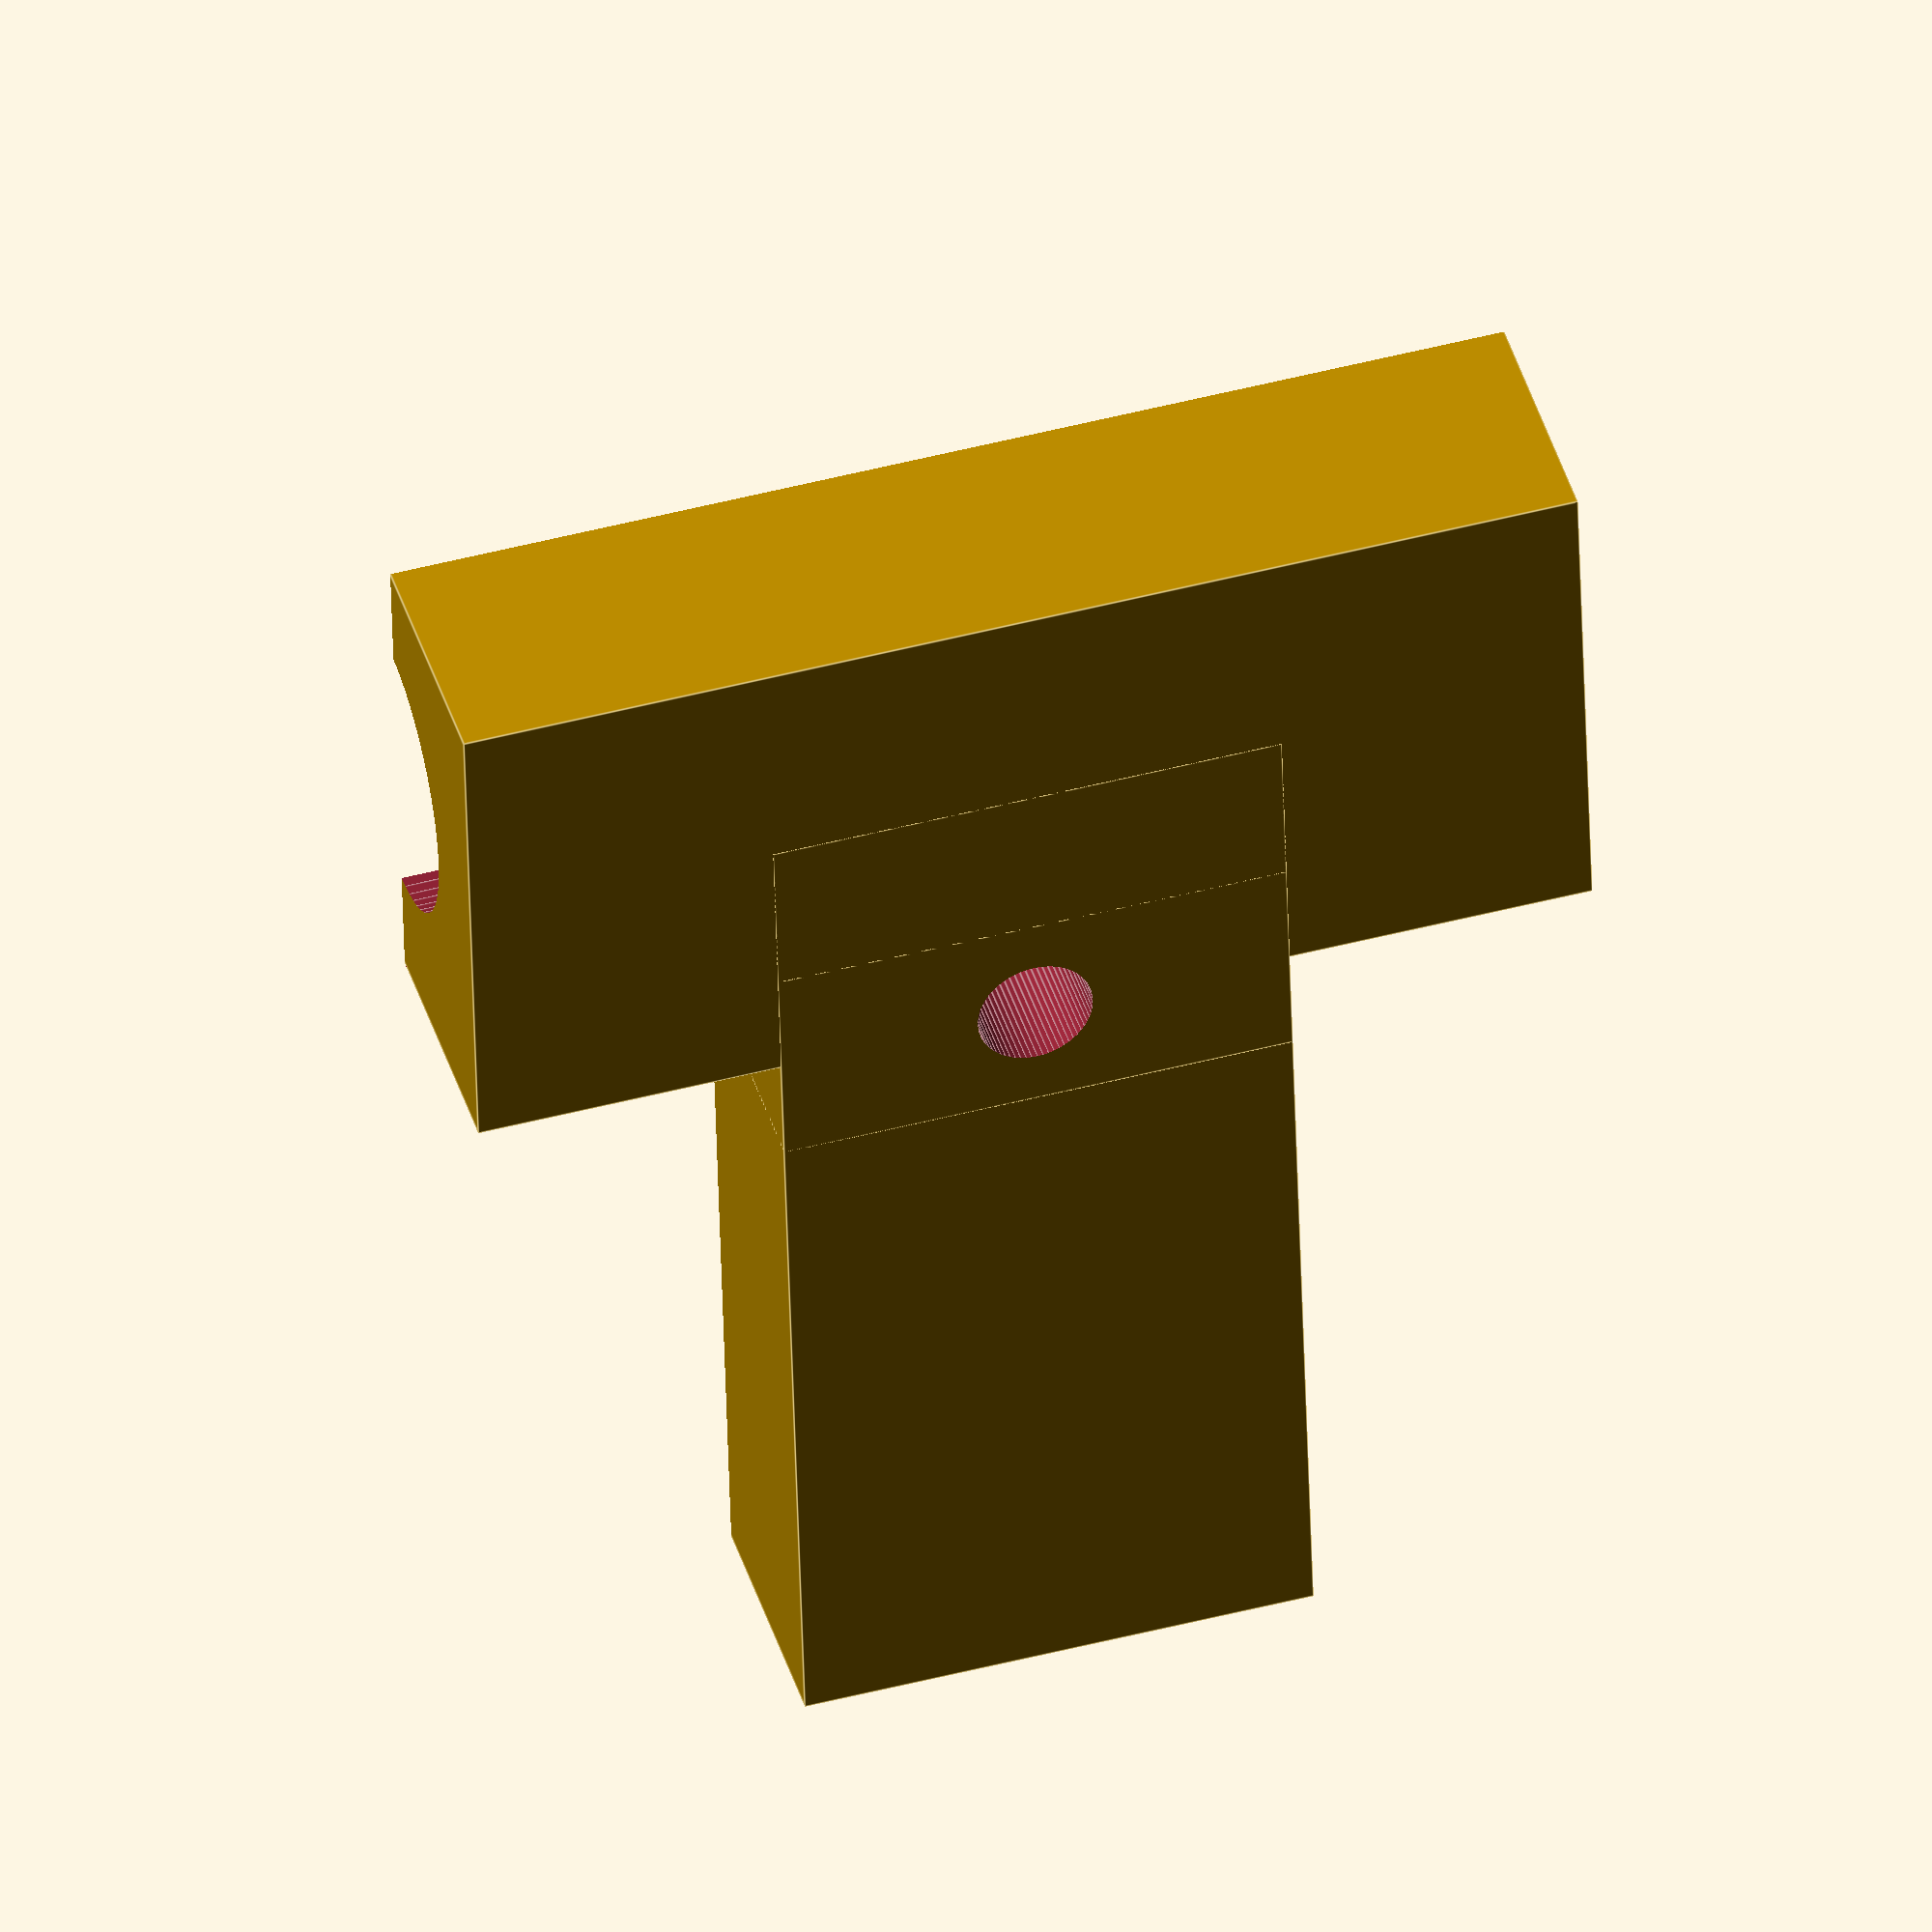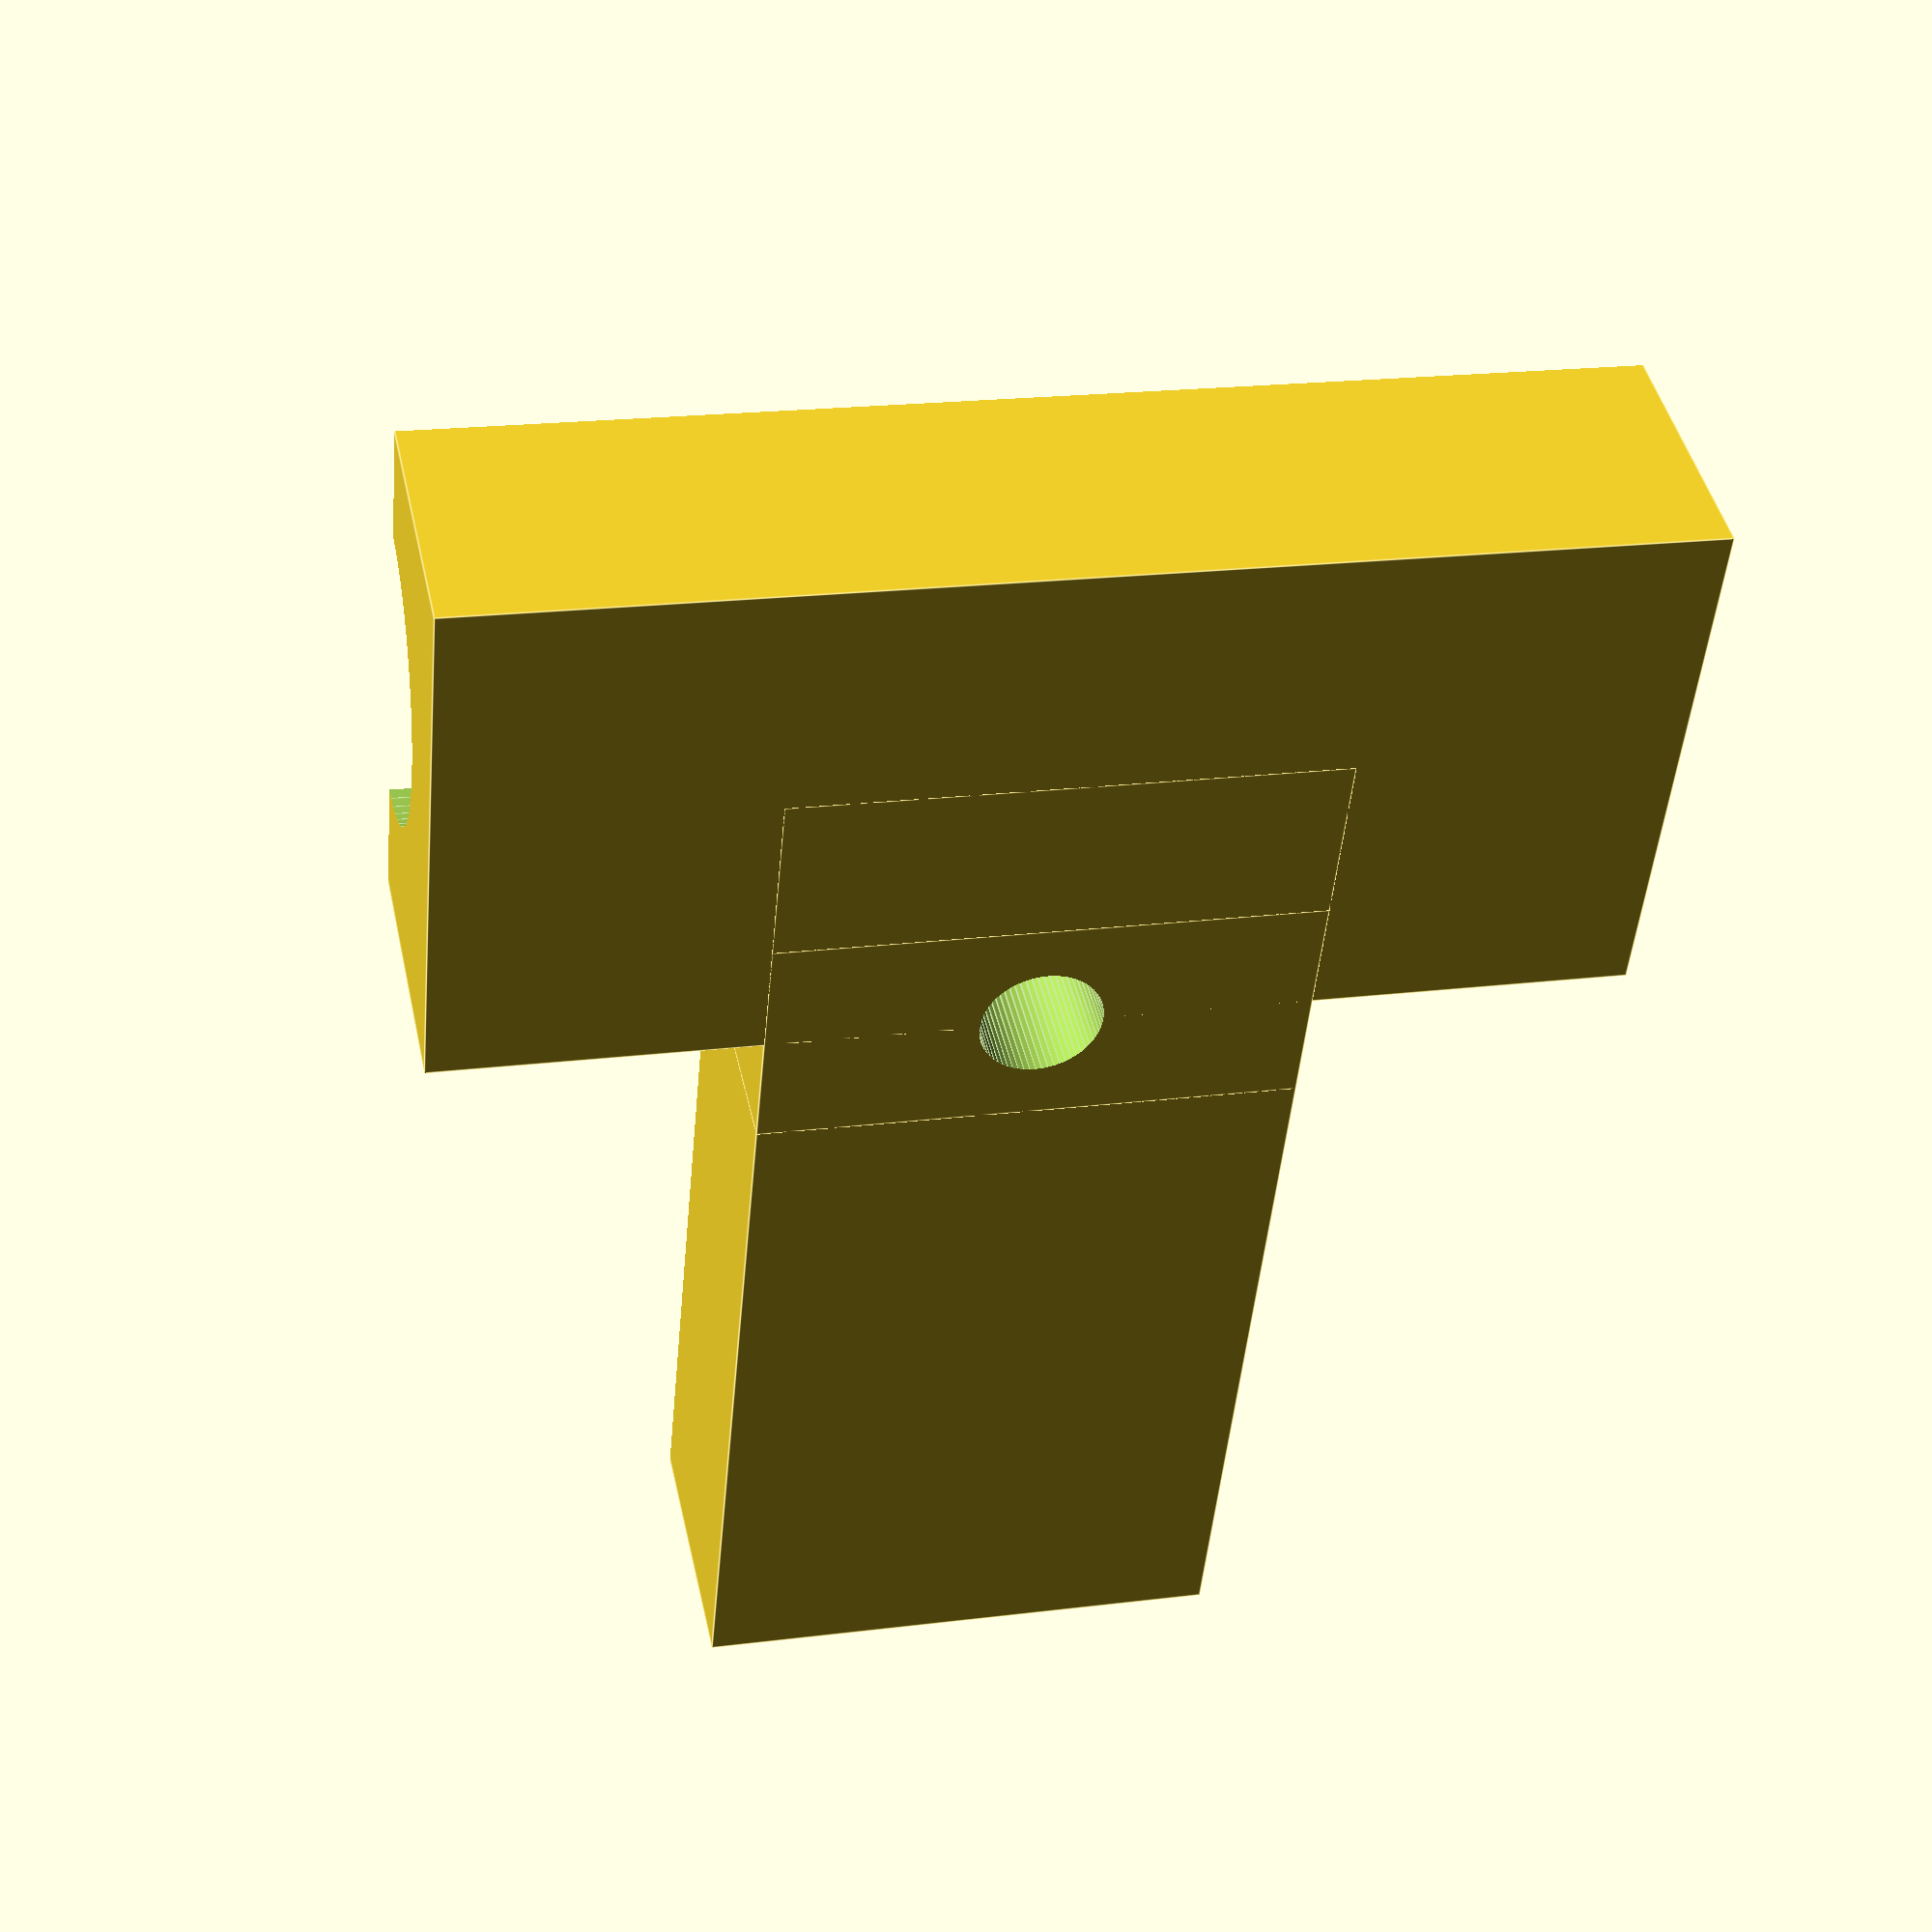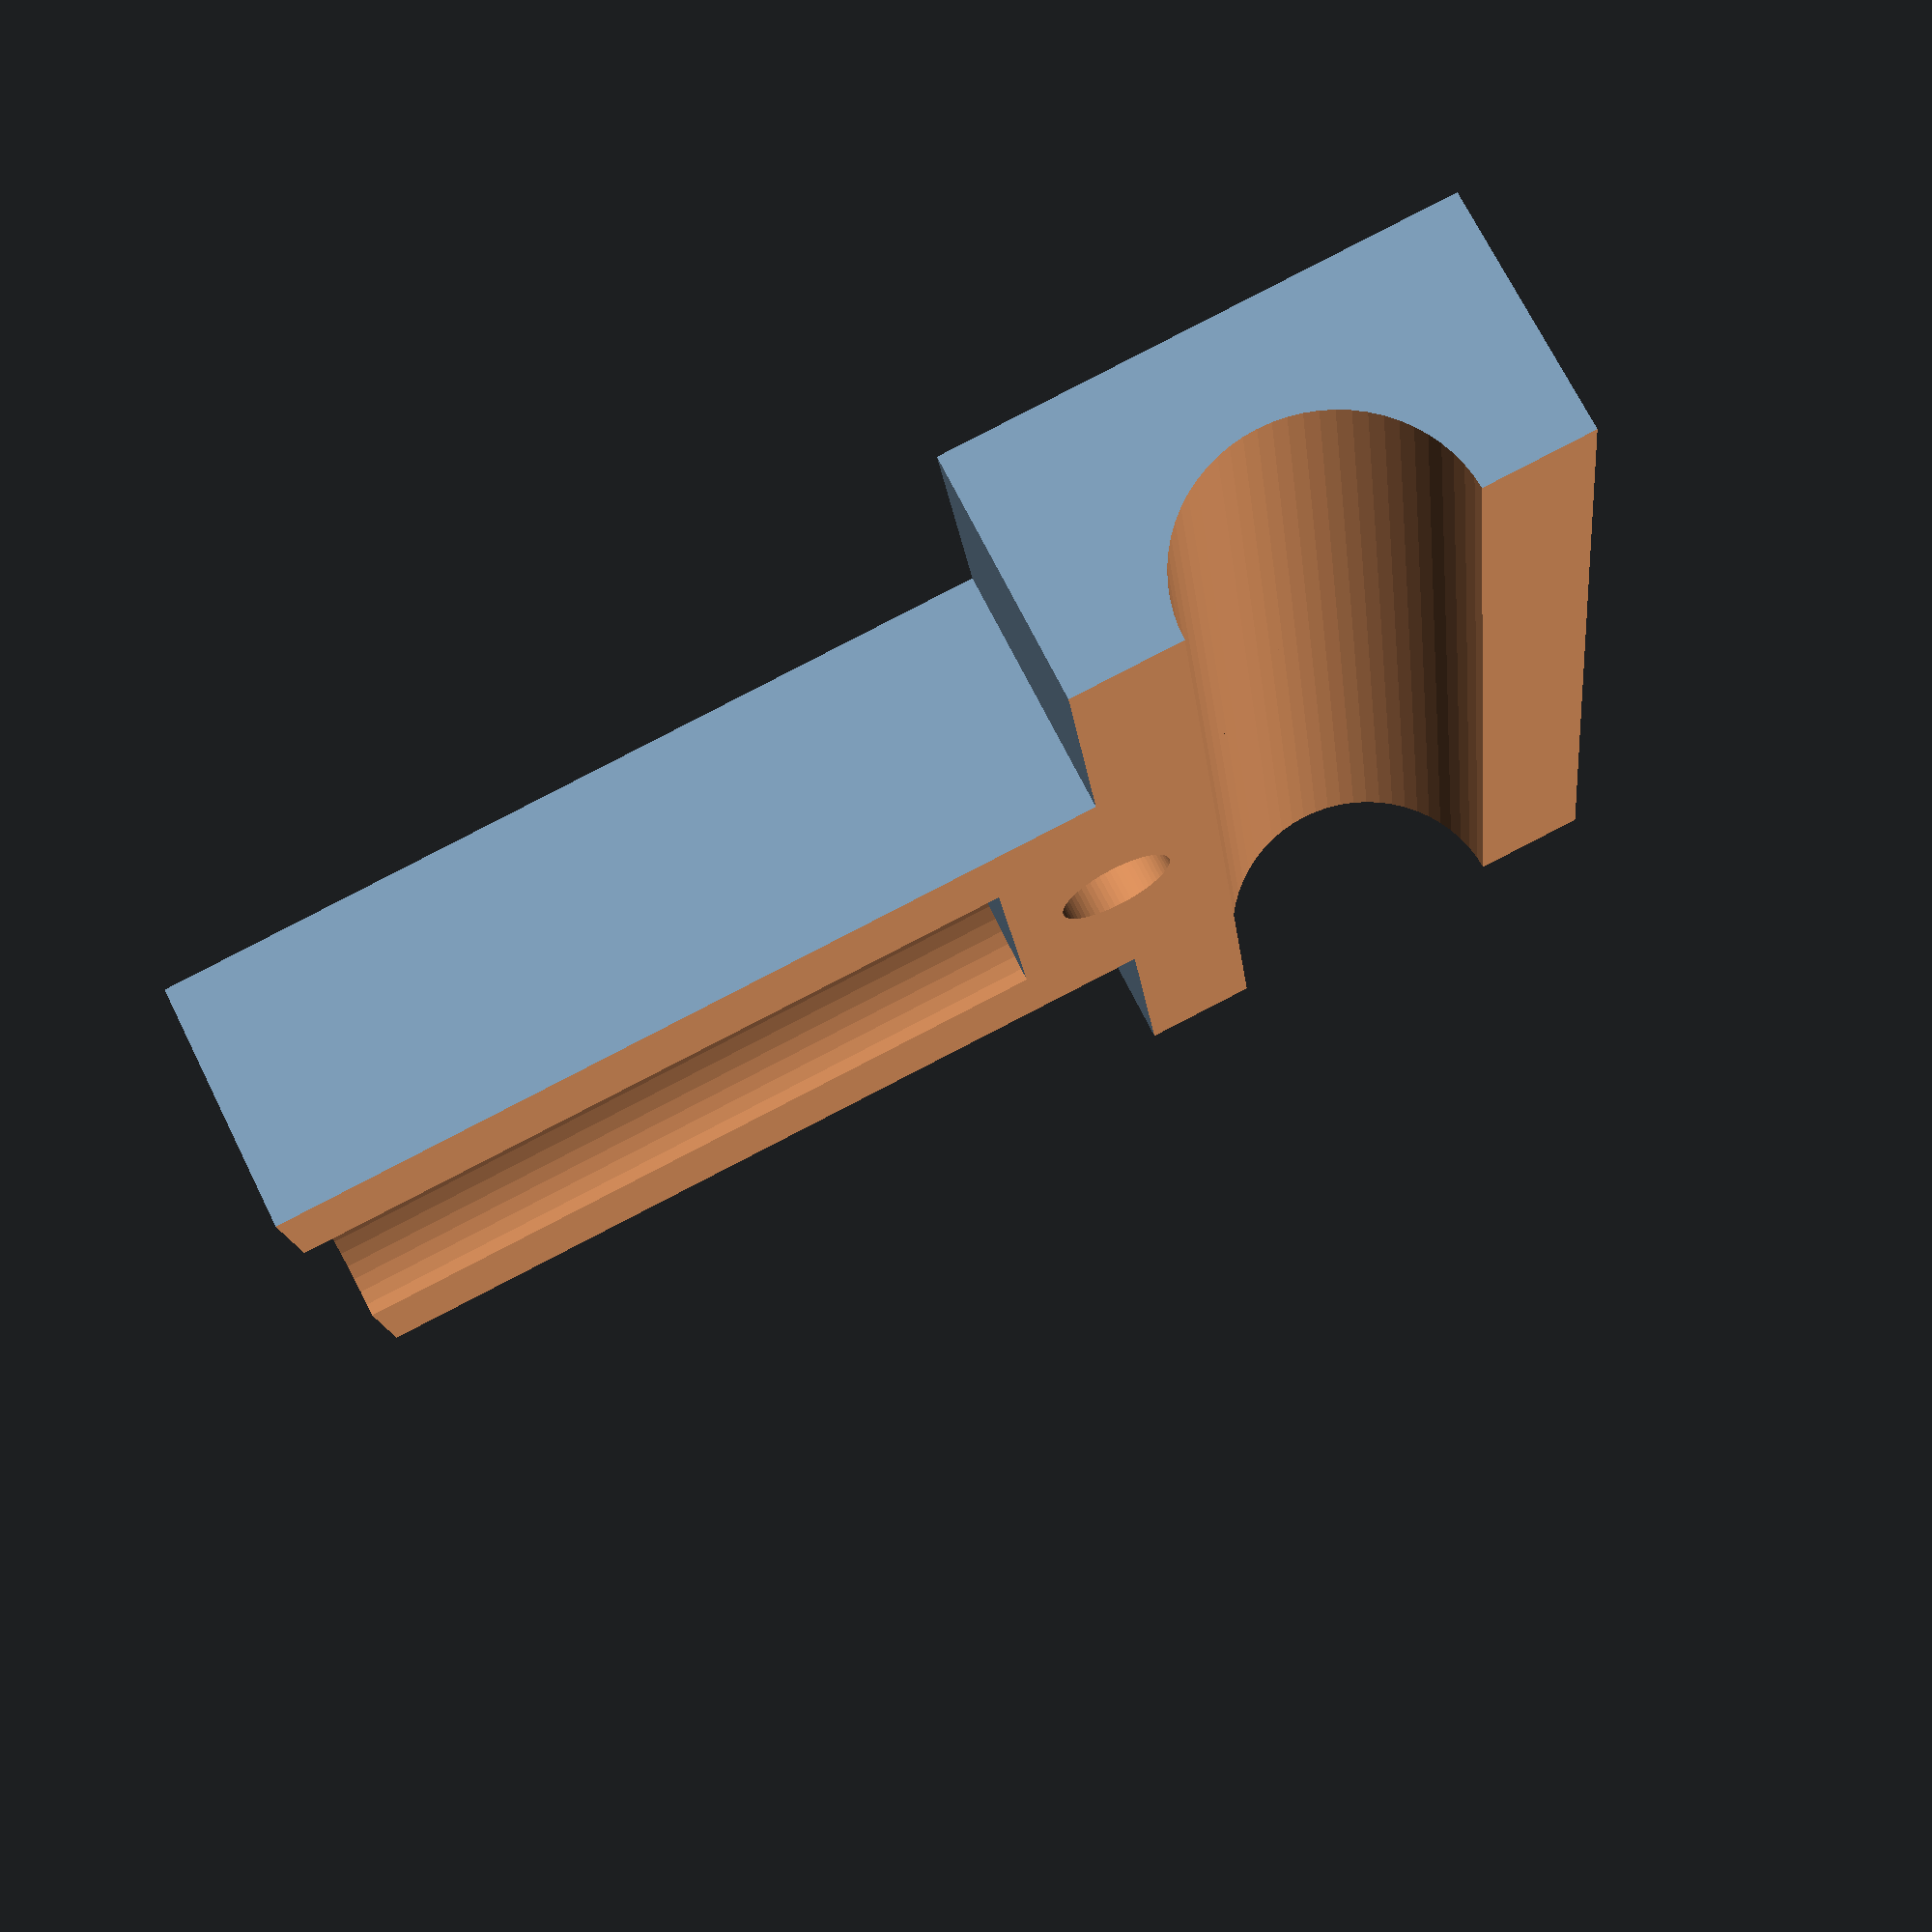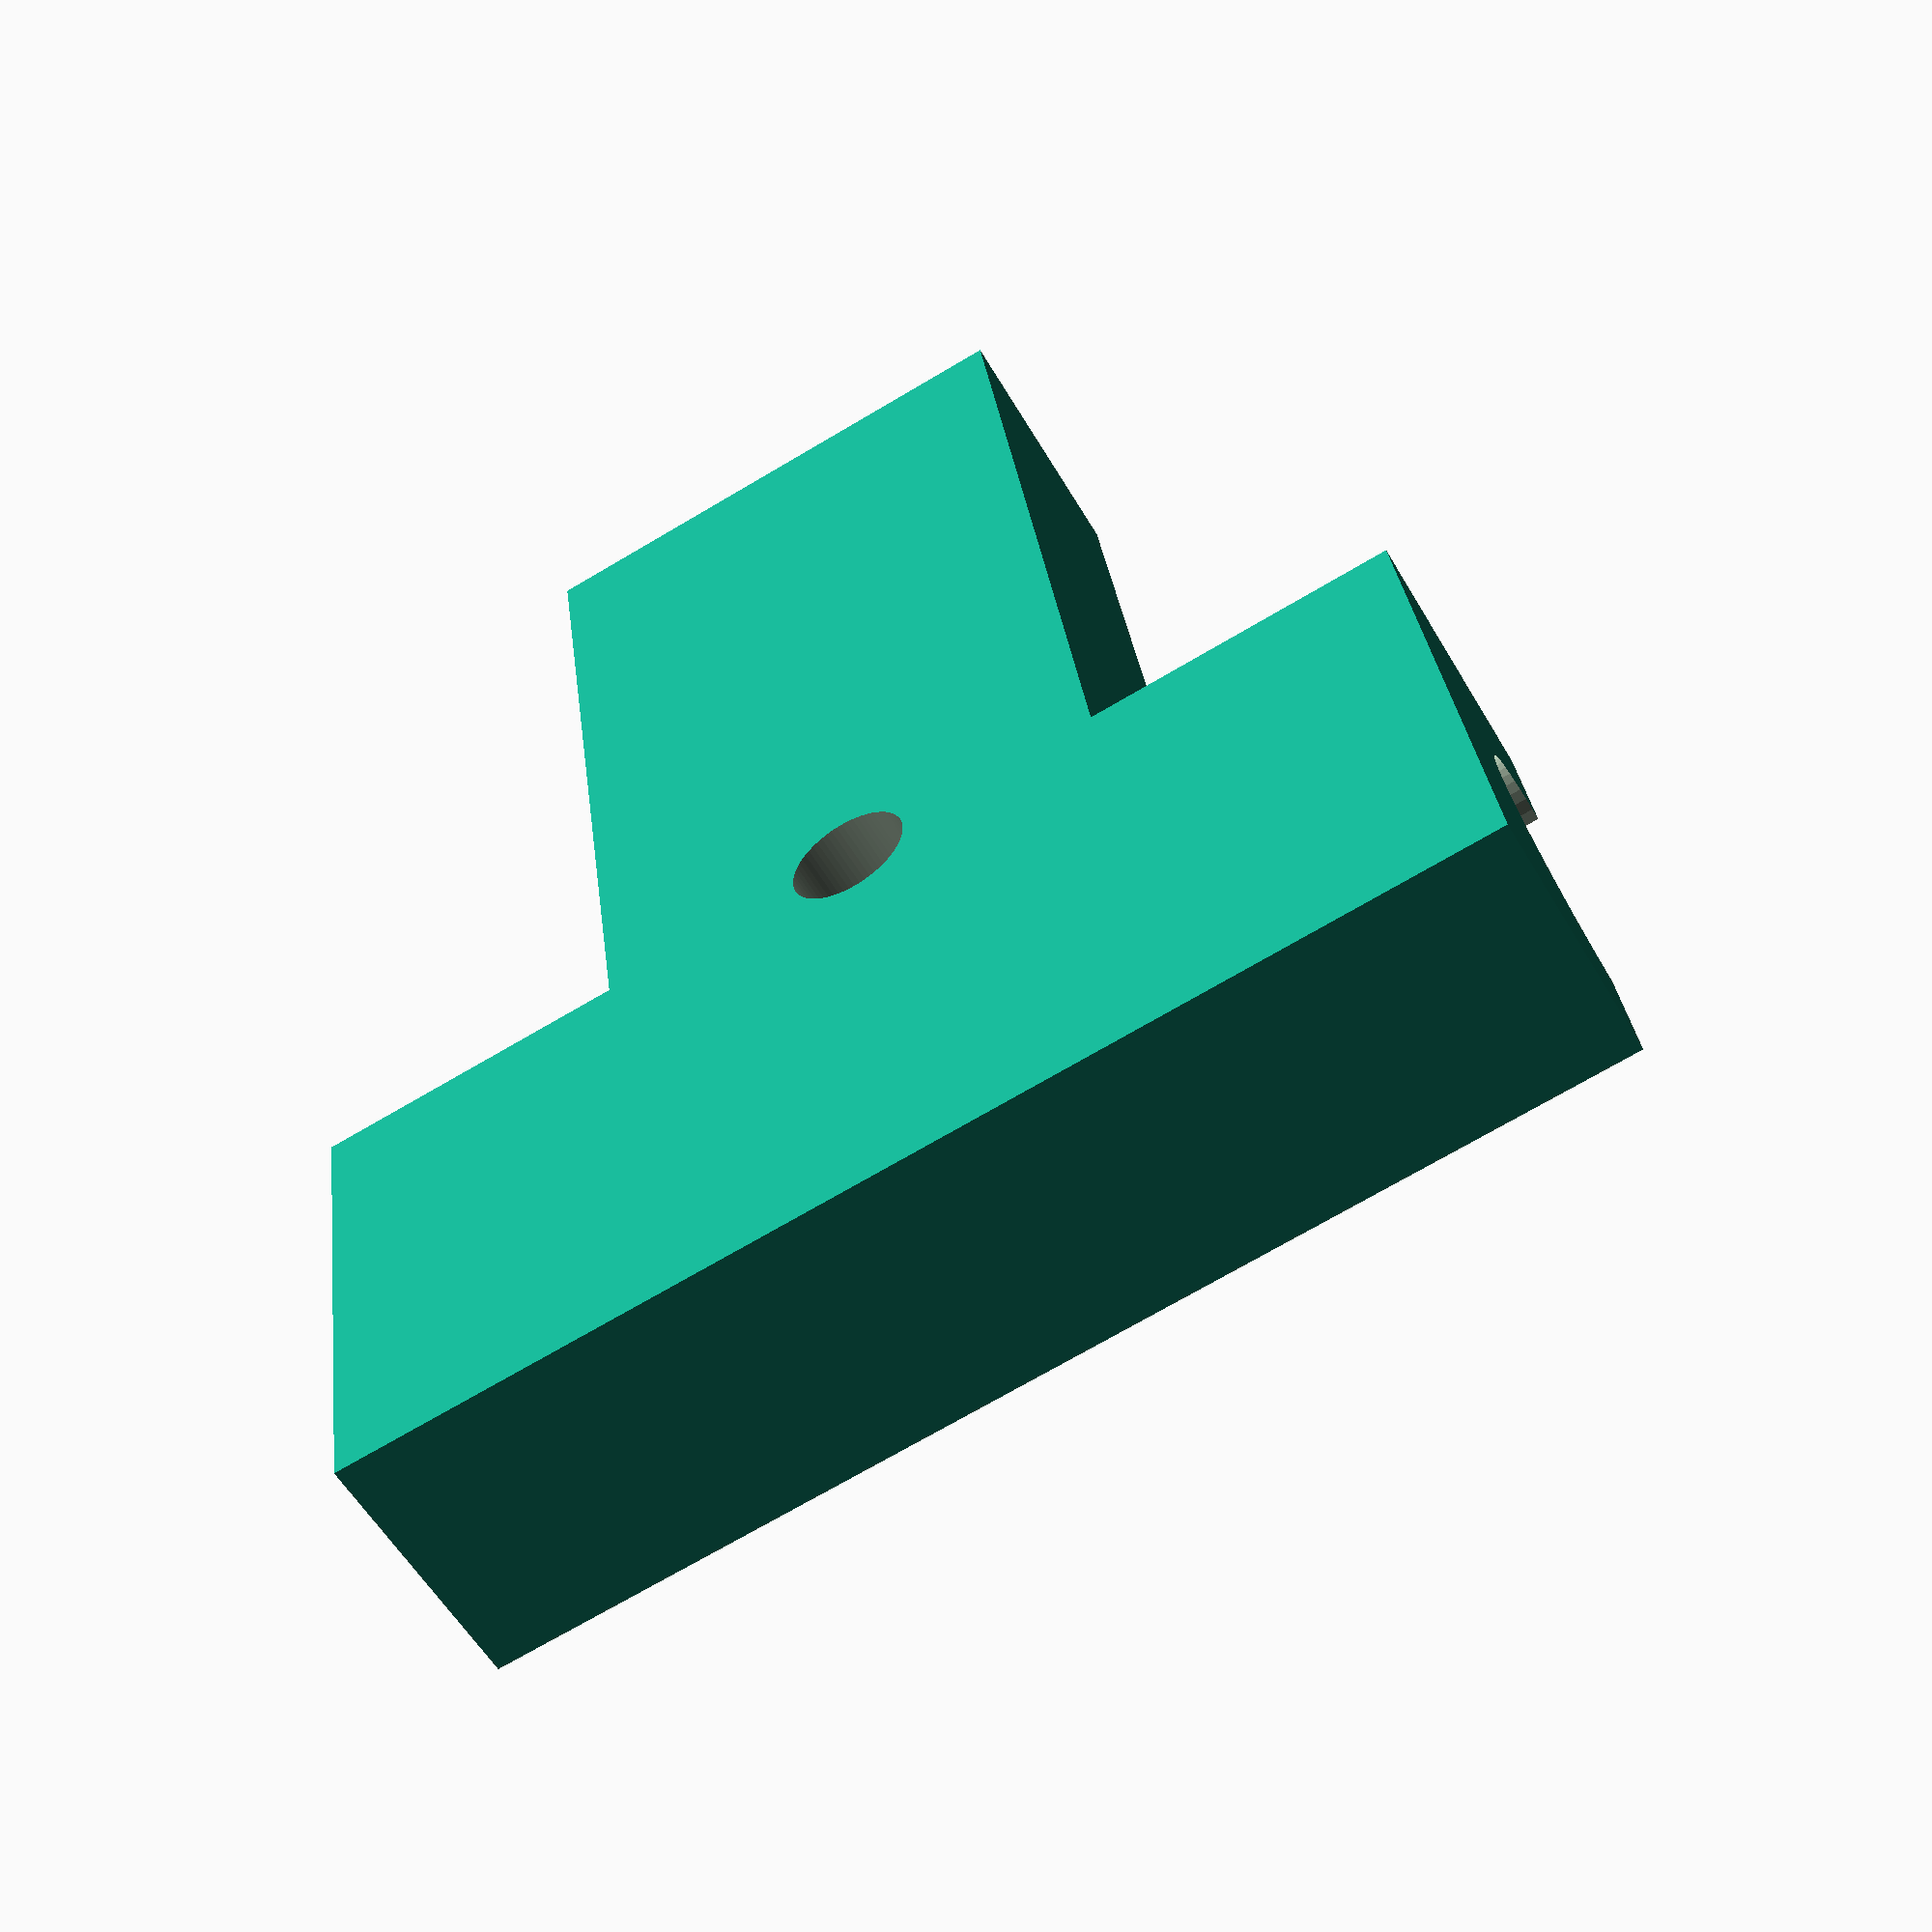
<openscad>
// Requires OpenSCAD 2016.3+

/* [Main] */

// select part
part = "assembly";
//part = "tFitting";
//part = "arrowShaft";
//part = "mountPlate";

/* [Misc] */
plateThickness = 4;	// thickness of mount plate
partThickness = 3;	// thickness of walls (not mount plate) 
iFitAdjust = .4;	// interference fit adjustment for 3D printer
cylHeightExt = .1;	// for overcutting on differences so they render correctly, nothing more, some small positive value
M3D = 3.1;			// M3 screw diameter
// render quality
$fn = 64; // [24:low quality, 48:development, 64:production]

/* [tFitting] */
tFittingCaptureLength = 30;

/* [arrowShaft] */
arrowShaftOD = 7.7;
arrowShaftThickness = 1;
arrowShaftID = arrowShaftOD - 2 * arrowShaftThickness;

/* [mountPlate] */

render_part();

module render_part() {
	if (part == "assembly") {
		assembly();
	} else if (part == "tFitting") {
		tFitting();
	} else if (part == "arrowShaft") {
		arrowShaft();
	} else if (part == "mountPlate") {
		mountPlate();
	} else {
		// invalid value
	}
}

module assembly() {
	//arrowShaft(100);
	tFitting();
}

module tFitting(half) {
	for ([-1, 1]) {
		difference() {
			tFittingWhole();
		}
		difference() {
			tFittingWhole();
		}
	}
}

module tFittingWhole() {
  difference() {
	union() {
		/* horizontal of T */
		difference() {
			cube([arrowShaftOD + 2 * partThickness,
				arrowShaftOD + 2 * partThickness,
				tFittingCaptureLength], center=true);
			cylinder(h=tFittingCaptureLength + cylHeightExt,
				d=arrowShaftOD, center=true);
		}
		/* perpendicular */
		difference() {
		  translate([0,
				tFittingCaptureLength / 4 + ((arrowShaftOD + 2 * partThickness) / 2),
				0])
		   rotate([90, 0, 0])
			difference() {
				cube([arrowShaftOD + 2 * partThickness,
					arrowShaftOD + 2 * partThickness,
					tFittingCaptureLength], center=true);
				cylinder(h=tFittingCaptureLength + cylHeightExt,
					d=arrowShaftOD, center=true);
			}
		 // remove T
		 cylinder(h=tFittingCaptureLength + cylHeightExt,
				d=arrowShaftOD + 2 * partThickness, center=true);
		}
		translate([0, partThickness + arrowShaftOD / 2, 0])
		rotate([0, 90, 0]) {
			cube([arrowShaftOD + 2 * partThickness,
				2 * partThickness,
				arrowShaftOD + 2 * partThickness], center=true);
		}
	}
			translate([(arrowShaftOD + 2 * partThickness) / 2,
				arrowShaftOD + 2 * partThickness,
				0])
			cube([arrowShaftOD + 2 * partThickness + cylHeightExt,
				3.2 * (arrowShaftOD + 2 * partThickness),
				tFittingCaptureLength * 1.1], center=true);
		translate([0, partThickness + arrowShaftOD / 2, 0])
			rotate([0, 90, 0])
				cylinder(h=arrowShaftOD + 2 * partThickness + cylHeightExt,
					d=M3D, center=true);
  }
}

module mountPlate() {

}

module arrowShaft(arrowShaftLength) {
	difference() {
		cylinder(h=arrowShaftLength, d=arrowShaftOD, center=true);
		cylinder(h=arrowShaftLength + cylHeightExt, d=arrowShaftID, center=true);
	}
}

module mountPlate() {

}

</openscad>
<views>
elev=311.9 azim=174.4 roll=73.7 proj=o view=edges
elev=340.4 azim=203.4 roll=76.8 proj=p view=edges
elev=15.8 azim=116.6 roll=185.9 proj=p view=wireframe
elev=251.0 azim=166.8 roll=239.4 proj=p view=wireframe
</views>
